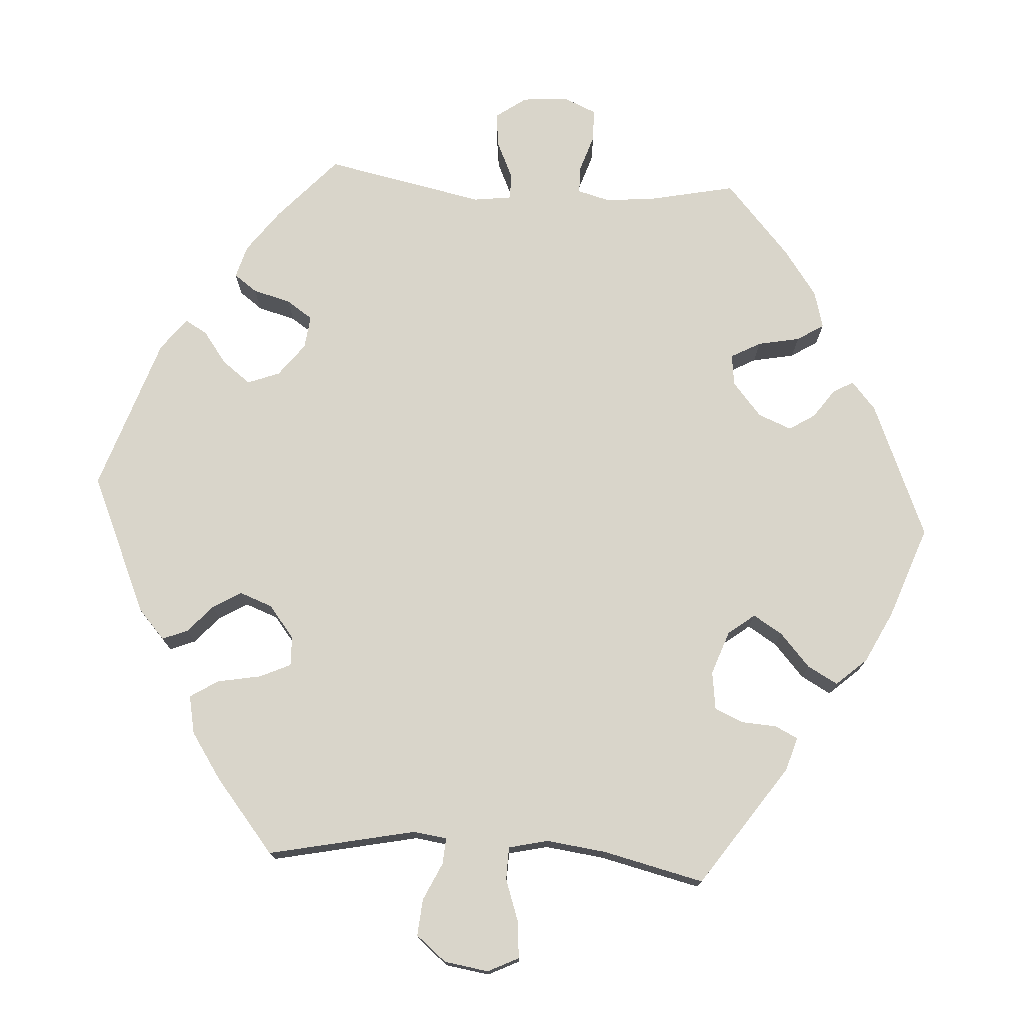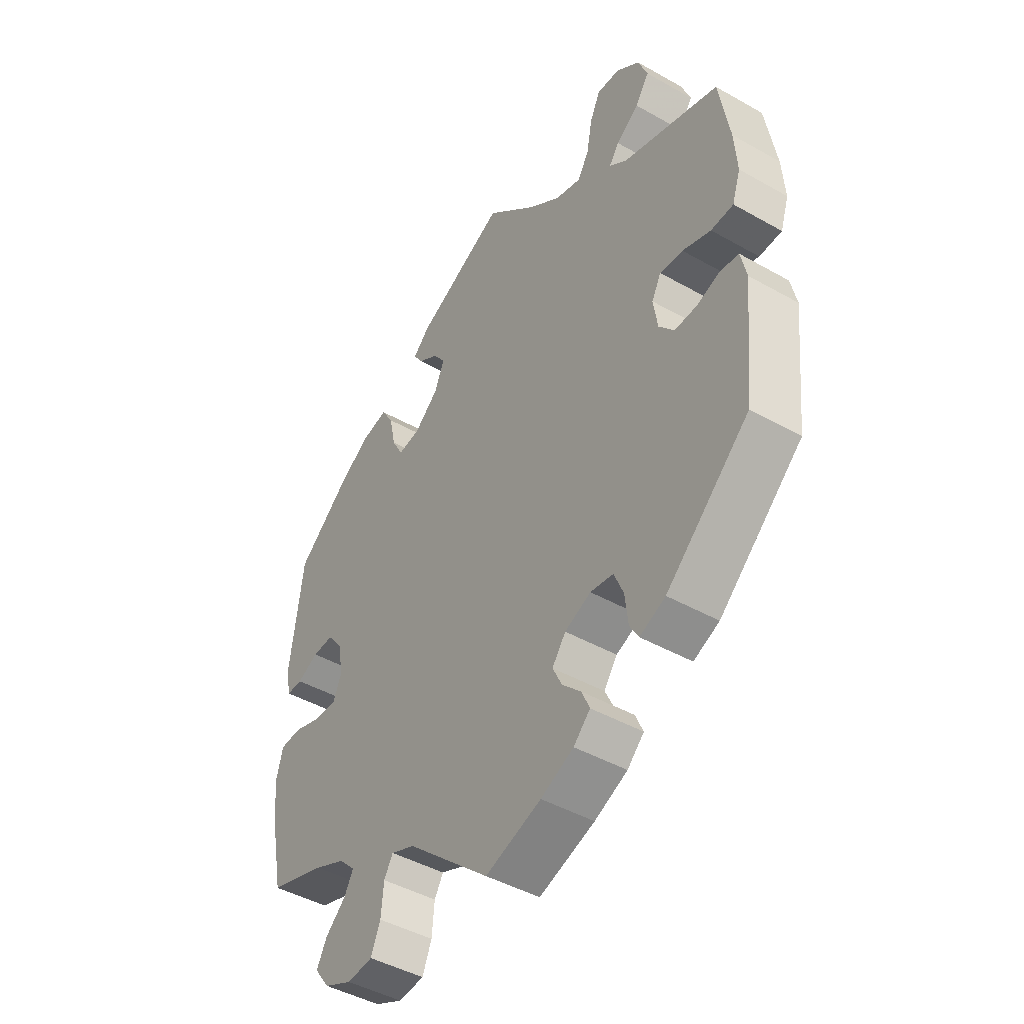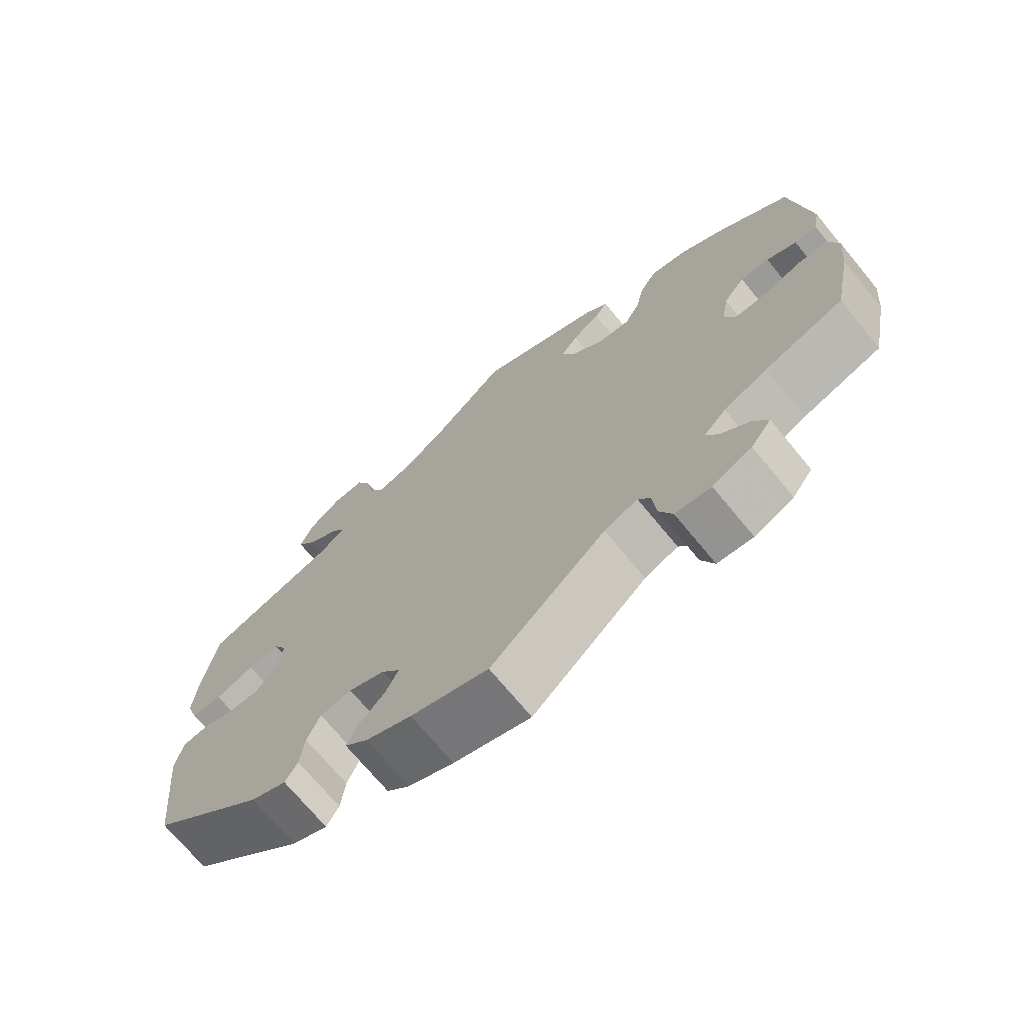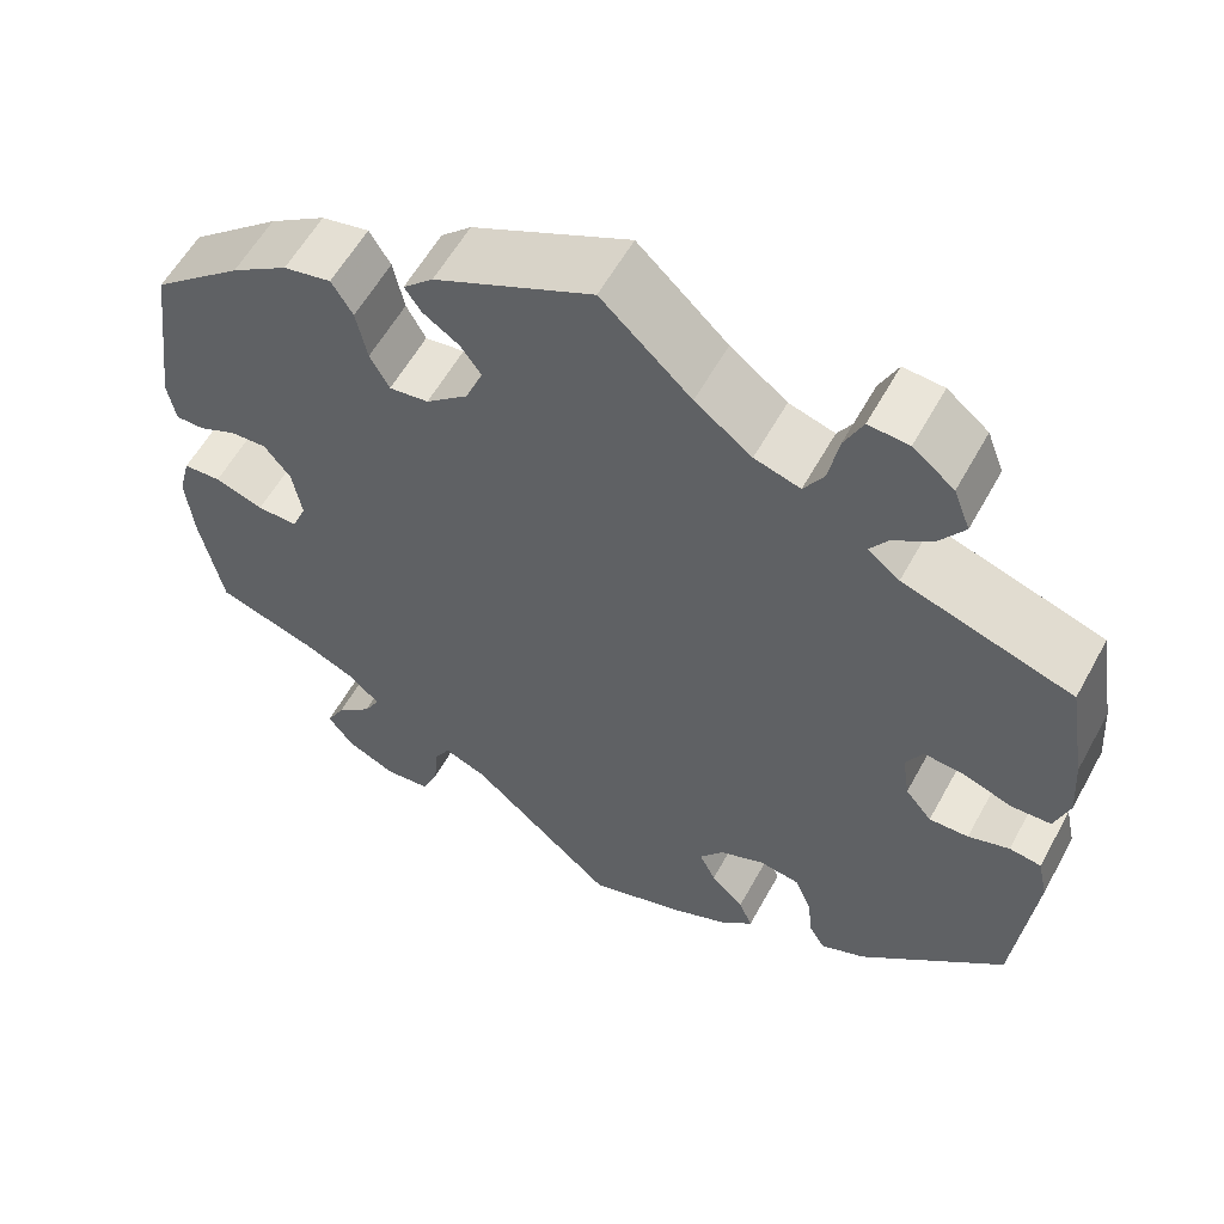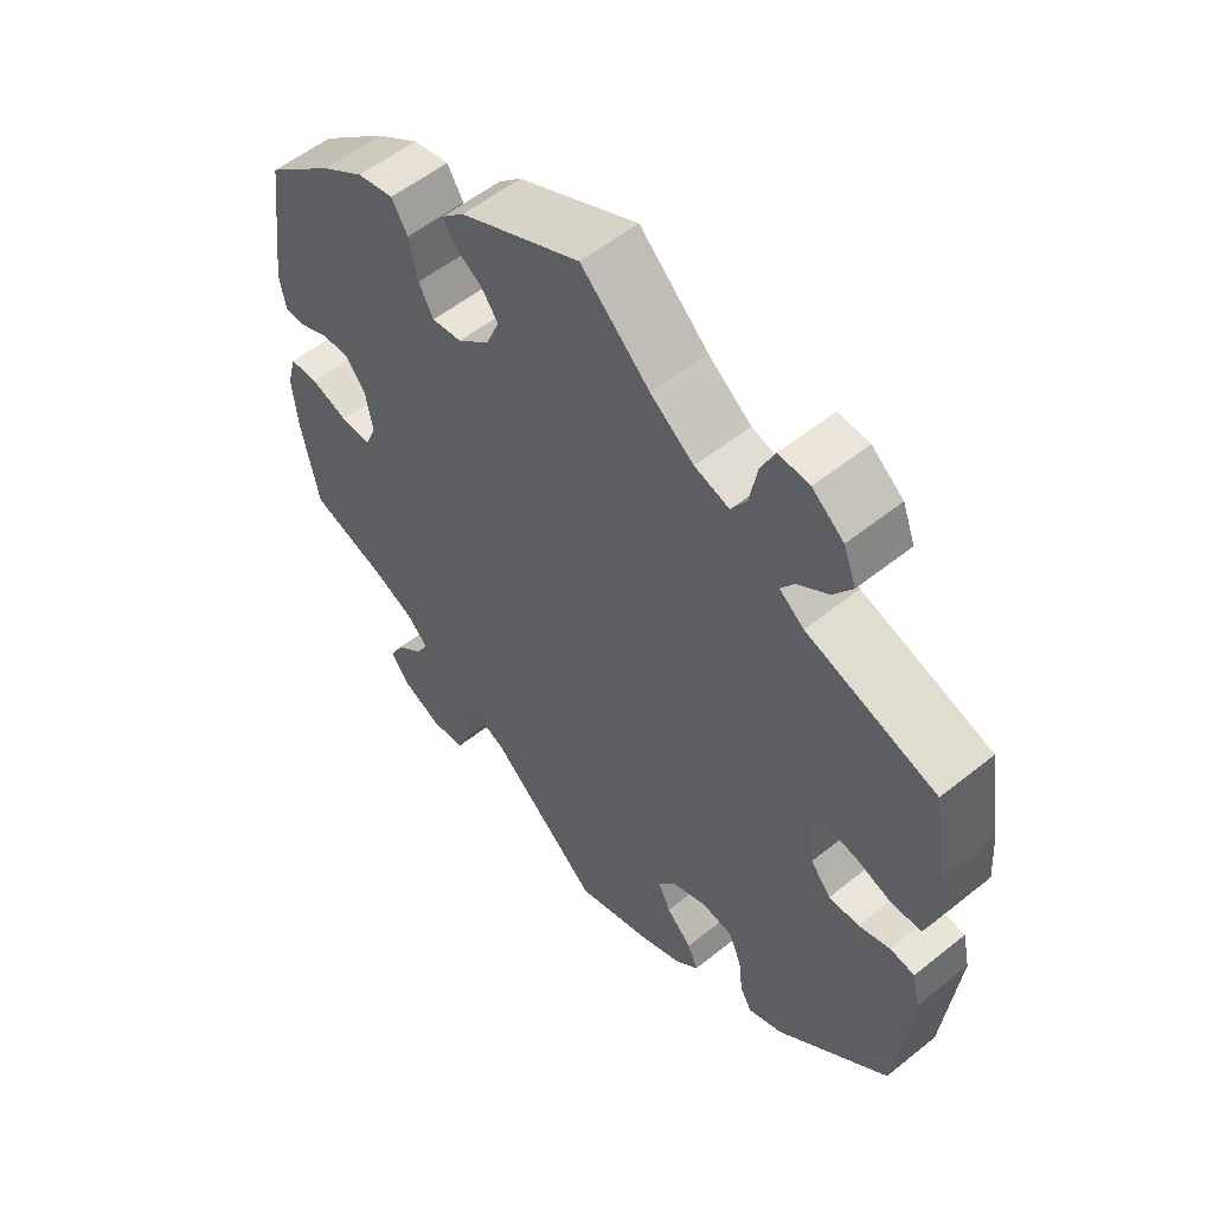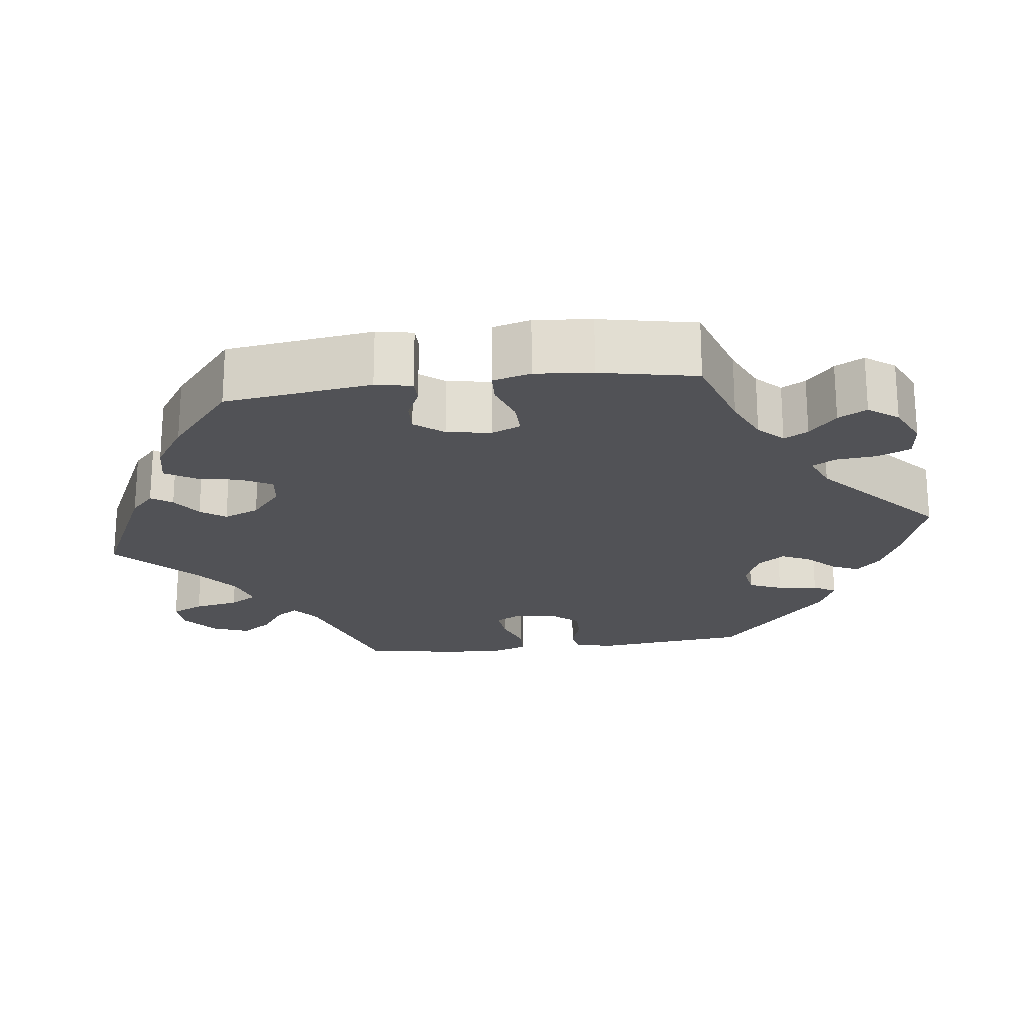
<metadata>
{"format":"obj","ext":"obj","renderer":"f3d","projection":"perspective","resolution":1024,"background":"white","views":[{"elev":74.5,"azim":-26.3,"up":"+Y"},{"elev":-45.0,"azim":-123.3,"up":"+Z"},{"elev":-71.3,"azim":39.5,"up":"+Z"},{"elev":58.1,"azim":-151.4,"up":"+Z"},{"elev":55.4,"azim":-130.2,"up":"+Z"},{"elev":-21.3,"azim":97.3,"up":"+Y"}]}
</metadata>
<code>
v -0.106 0.07 -0.543
v -0.169 0.07 -0.515
v -0.201 0.07 -0.484
v -0.186 0.07 -0.45
v -0.15 0.07 -0.414
v -0.132 0.07 -0.377
v -0.158 0.07 -0.342
v -0.208 0.07 -0.321
v -0.252 0.07 -0.328
v -0.27 0.07 -0.371
v -0.276 0.07 -0.423
v -0.293 0.07 -0.452
v -0.342 0.07 -0.431
v -0.501 0.07 -0.289
v -0.522 0.07 -0.092
v -0.511 0.07 -0.042
v -0.476 0.07 -0.037
v -0.431 0.07 -0.052
v -0.388 0.07 -0.053
v -0.359 0.07 -0.018
v -0.351 0.07 0.035
v -0.369 0.07 0.069
v -0.413 0.07 0.065
v -0.467 0.07 0.046
v -0.51 0.07 0.048
v -0.526 0.07 0.096
v -0.521 0.07 0.168
v -0.501 0.07 0.289
v -0.316 0.07 0.349
v -0.281 0.07 0.376
v -0.3 0.07 0.404
v -0.344 0.07 0.435
v -0.371 0.07 0.474
v -0.353 0.07 0.521
v -0.308 0.07 0.557
v -0.264 0.07 0.56
v -0.244 0.07 0.518
v -0.233 0.07 0.46
v -0.211 0.07 0.424
v -0.161 0.07 0.439
v -0.099 0.07 0.486
v -0.001 0.07 0.578
v 0.171 0.07 0.496
v 0.204 0.07 0.465
v 0.186 0.07 0.438
v 0.147 0.07 0.412
v 0.124 0.07 0.38
v 0.143 0.07 0.334
v 0.189 0.07 0.295
v 0.232 0.07 0.289
v 0.253 0.07 0.328
v 0.265 0.07 0.385
v 0.288 0.07 0.423
v 0.34 0.07 0.412
v 0.402 0.07 0.371
v 0.5 0.07 0.289
v 0.525 0.07 0.099
v 0.516 0.07 0.052
v 0.485 0.07 0.052
v 0.444 0.07 0.071
v 0.404 0.07 0.073
v 0.375 0.07 0.036
v 0.365 0.07 -0.021
v 0.381 0.07 -0.059
v 0.425 0.07 -0.058
v 0.478 0.07 -0.04
v 0.519 0.07 -0.042
v 0.532 0.07 -0.091
v 0.525 0.07 -0.165
v 0.5 0.07 -0.289
v 0.392 0.07 -0.324
v 0.332 0.07 -0.351
v 0.301 0.07 -0.382
v 0.318 0.07 -0.413
v 0.357 0.07 -0.448
v 0.377 0.07 -0.485
v 0.349 0.07 -0.523
v 0.295 0.07 -0.548
v 0.246 0.07 -0.543
v 0.228 0.07 -0.5
v 0.223 0.07 -0.447
v 0.206 0.07 -0.418
v 0.16 0.07 -0.437
v 0.001 0.07 -0.578
v -0.106 0 -0.543
v -0.169 0 -0.515
v -0.201 0 -0.484
v -0.186 0 -0.45
v -0.15 0 -0.414
v -0.132 0 -0.377
v -0.158 0 -0.342
v -0.208 0 -0.321
v -0.252 0 -0.328
v -0.27 0 -0.371
v -0.276 0 -0.423
v -0.293 0 -0.452
v -0.342 0 -0.431
v -0.501 0 -0.289
v -0.522 0 -0.092
v -0.511 0 -0.042
v -0.476 0 -0.037
v -0.431 0 -0.052
v -0.388 0 -0.053
v -0.359 0 -0.018
v -0.351 0 0.035
v -0.369 0 0.069
v -0.413 0 0.065
v -0.467 0 0.046
v -0.51 0 0.048
v -0.526 0 0.096
v -0.521 0 0.168
v -0.501 0 0.289
v -0.316 0 0.349
v -0.281 0 0.376
v -0.3 0 0.404
v -0.344 0 0.435
v -0.371 0 0.474
v -0.353 0 0.521
v -0.308 0 0.557
v -0.264 0 0.56
v -0.244 0 0.518
v -0.233 0 0.46
v -0.211 0 0.424
v -0.161 0 0.439
v -0.099 0 0.486
v -0.001 0 0.578
v 0.171 0 0.496
v 0.204 0 0.465
v 0.186 0 0.438
v 0.147 0 0.412
v 0.124 0 0.38
v 0.143 0 0.334
v 0.189 0 0.295
v 0.232 0 0.289
v 0.253 0 0.328
v 0.265 0 0.385
v 0.288 0 0.423
v 0.34 0 0.412
v 0.402 0 0.371
v 0.5 0 0.289
v 0.525 0 0.099
v 0.516 0 0.052
v 0.485 0 0.052
v 0.444 0 0.071
v 0.404 0 0.073
v 0.375 0 0.036
v 0.365 0 -0.021
v 0.381 0 -0.059
v 0.425 0 -0.058
v 0.478 0 -0.04
v 0.519 0 -0.042
v 0.532 0 -0.091
v 0.525 0 -0.165
v 0.5 0 -0.289
v 0.392 0 -0.324
v 0.332 0 -0.351
v 0.301 0 -0.382
v 0.318 0 -0.413
v 0.357 0 -0.448
v 0.377 0 -0.485
v 0.349 0 -0.523
v 0.295 0 -0.548
v 0.246 0 -0.543
v 0.228 0 -0.5
v 0.223 0 -0.447
v 0.206 0 -0.418
v 0.16 0 -0.437
v 0.001 0 -0.578
f 83 84 1 2
f 82 83 2 3
f 78 79 80 81
f 78 81 82
f 77 78 82
f 74 75 76 77
f 73 74 77 82
f 72 73 82 3
f 68 69 70 71
f 65 66 67 68
f 64 65 68 71
f 63 64 71 72
f 57 58 59 60
f 57 60 61
f 56 57 61
f 55 56 61 62
f 51 52 53 54
f 50 51 54 55
f 43 44 45 46
f 41 42 43 46
f 40 41 46 47
f 39 40 47 48
f 35 36 37 38
f 35 38 39
f 34 35 39
f 31 32 33 34
f 30 31 34 39
f 29 30 39 48
f 23 24 25 26
f 22 23 26 27
f 15 16 17 18
f 15 18 19
f 14 15 19
f 13 14 19 20
f 10 11 12 13
f 9 10 13 20
f 72 3 4 5
f 63 72 5 6
f 50 55 62 63
f 49 50 63 6
f 22 27 28 29
f 21 22 29 48
f 8 9 20 21
f 7 8 21 48
f 6 7 48 49
f 86 85 168 167
f 87 86 167 166
f 165 164 163 162
f 166 165 162
f 166 162 161
f 161 160 159 158
f 166 161 158 157
f 87 166 157 156
f 155 154 153 152
f 152 151 150 149
f 155 152 149 148
f 156 155 148 147
f 144 143 142 141
f 145 144 141
f 145 141 140
f 146 145 140 139
f 138 137 136 135
f 139 138 135 134
f 130 129 128 127
f 130 127 126 125
f 131 130 125 124
f 132 131 124 123
f 122 121 120 119
f 123 122 119
f 123 119 118
f 118 117 116 115
f 123 118 115 114
f 132 123 114 113
f 110 109 108 107
f 111 110 107 106
f 102 101 100 99
f 103 102 99
f 103 99 98
f 104 103 98 97
f 97 96 95 94
f 104 97 94 93
f 89 88 87 156
f 90 89 156 147
f 147 146 139 134
f 90 147 134 133
f 113 112 111 106
f 132 113 106 105
f 105 104 93 92
f 132 105 92 91
f 133 132 91 90
f 1 85 86 2
f 2 86 87 3
f 3 87 88 4
f 4 88 89 5
f 5 89 90 6
f 6 90 91 7
f 7 91 92 8
f 8 92 93 9
f 9 93 94 10
f 10 94 95 11
f 11 95 96 12
f 12 96 97 13
f 13 97 98 14
f 14 98 99 15
f 15 99 100 16
f 16 100 101 17
f 17 101 102 18
f 18 102 103 19
f 19 103 104 20
f 20 104 105 21
f 21 105 106 22
f 22 106 107 23
f 23 107 108 24
f 24 108 109 25
f 25 109 110 26
f 26 110 111 27
f 27 111 112 28
f 28 112 113 29
f 29 113 114 30
f 30 114 115 31
f 31 115 116 32
f 32 116 117 33
f 33 117 118 34
f 34 118 119 35
f 35 119 120 36
f 36 120 121 37
f 37 121 122 38
f 38 122 123 39
f 39 123 124 40
f 40 124 125 41
f 41 125 126 42
f 42 126 127 43
f 43 127 128 44
f 44 128 129 45
f 45 129 130 46
f 46 130 131 47
f 47 131 132 48
f 48 132 133 49
f 49 133 134 50
f 50 134 135 51
f 51 135 136 52
f 52 136 137 53
f 53 137 138 54
f 54 138 139 55
f 55 139 140 56
f 56 140 141 57
f 57 141 142 58
f 58 142 143 59
f 59 143 144 60
f 60 144 145 61
f 61 145 146 62
f 62 146 147 63
f 63 147 148 64
f 64 148 149 65
f 65 149 150 66
f 66 150 151 67
f 67 151 152 68
f 68 152 153 69
f 69 153 154 70
f 70 154 155 71
f 71 155 156 72
f 72 156 157 73
f 73 157 158 74
f 74 158 159 75
f 75 159 160 76
f 76 160 161 77
f 77 161 162 78
f 78 162 163 79
f 79 163 164 80
f 80 164 165 81
f 81 165 166 82
f 82 166 167 83
f 83 167 168 84
f 84 168 85 1

</code>
